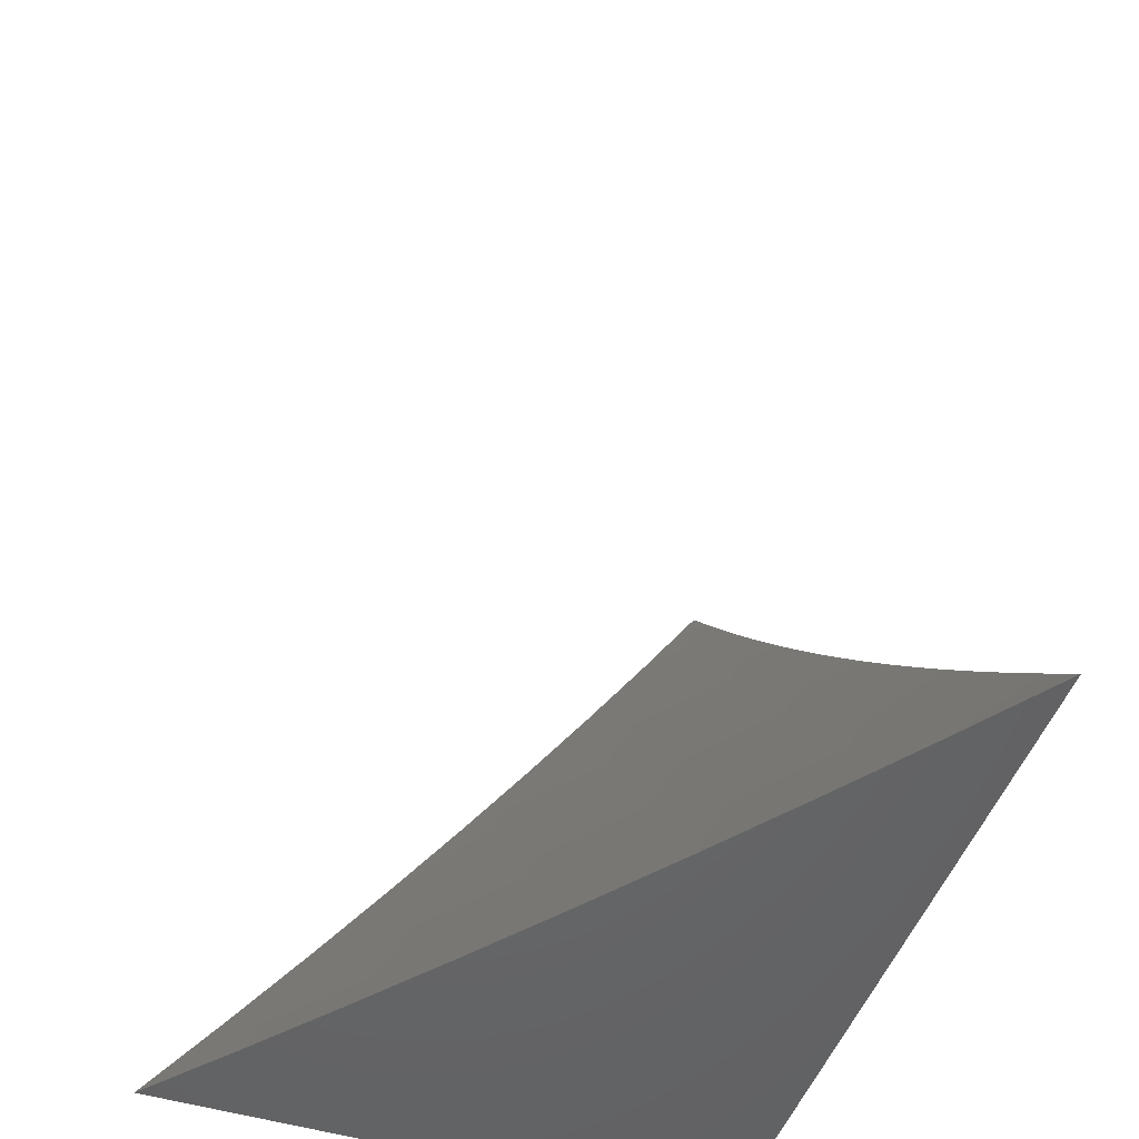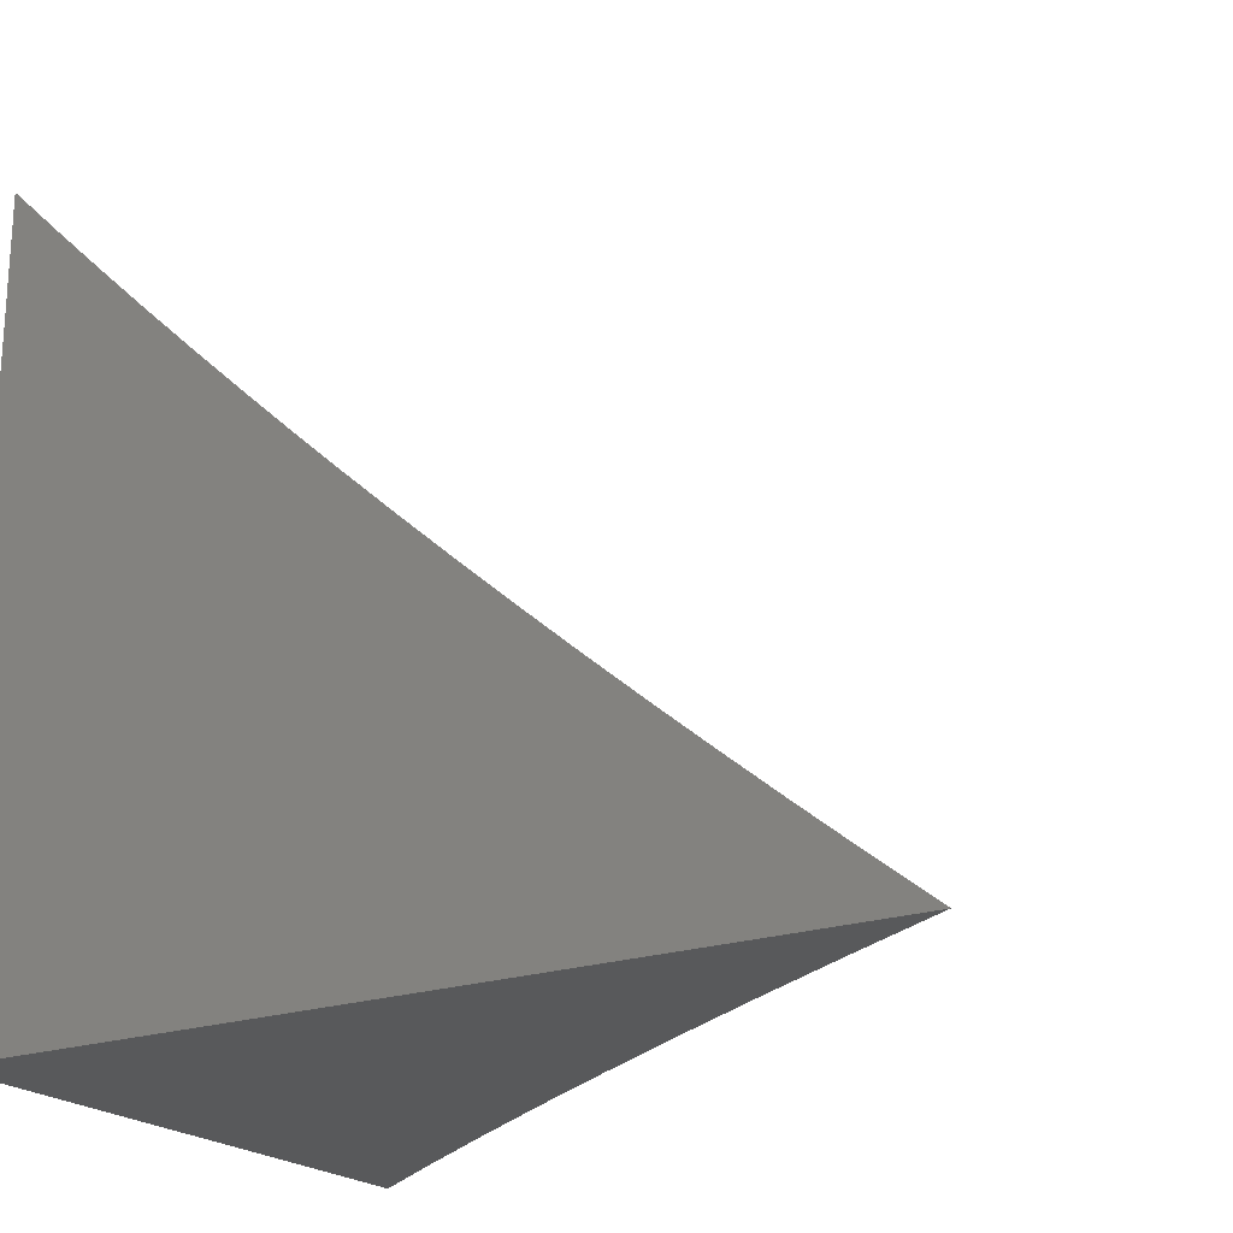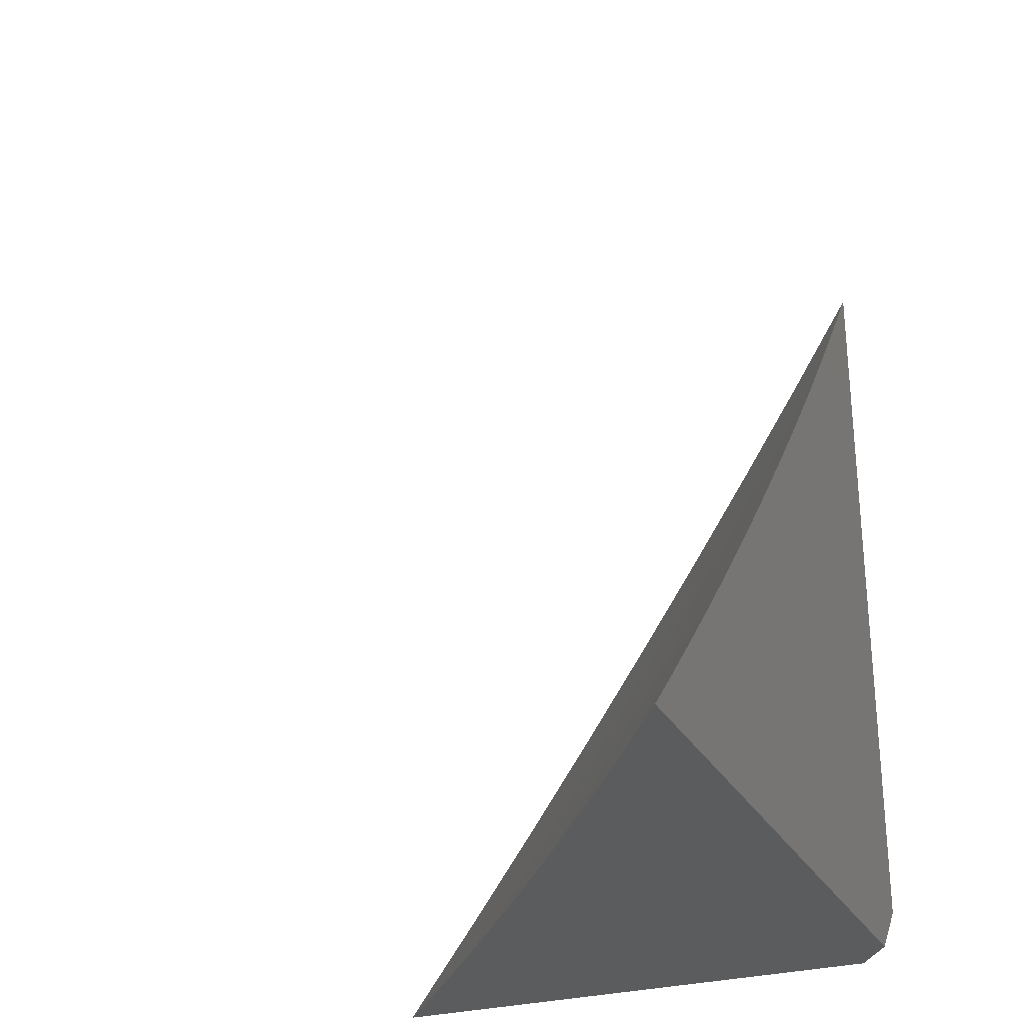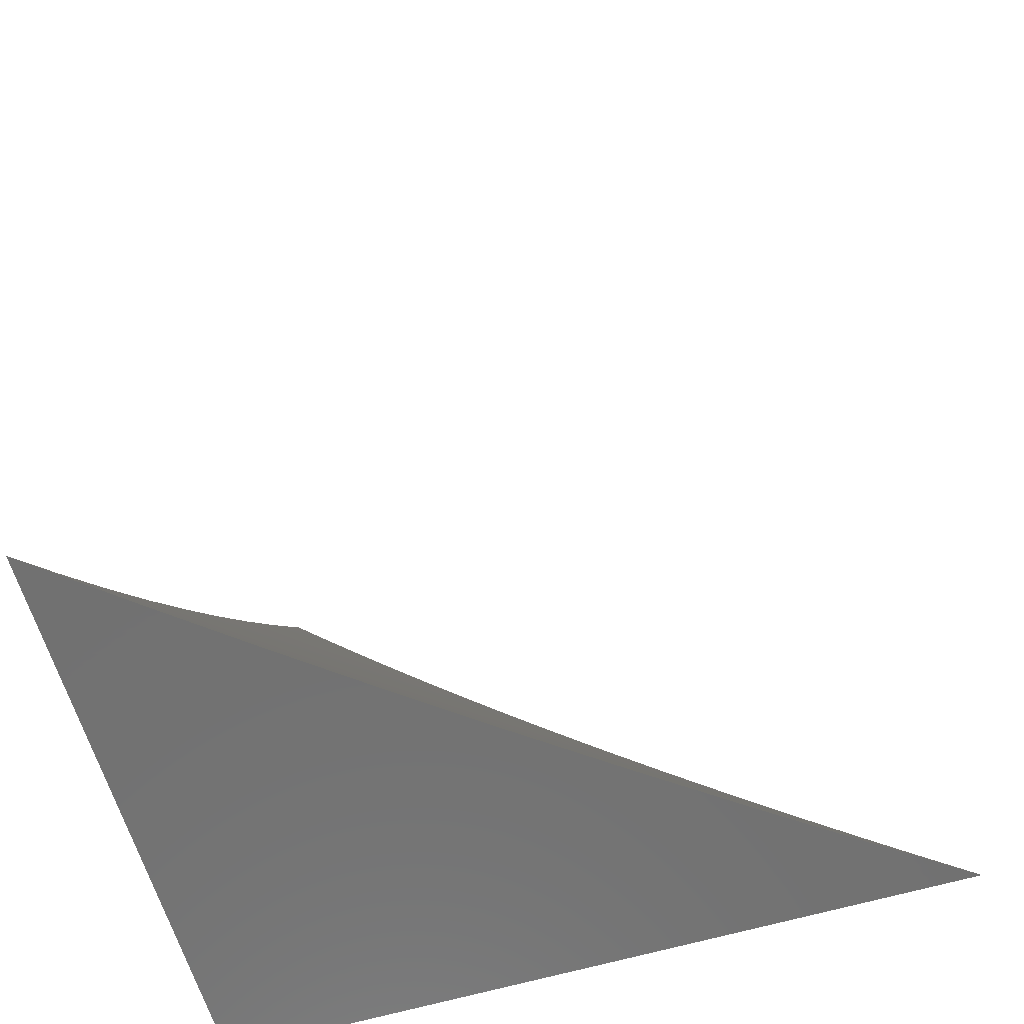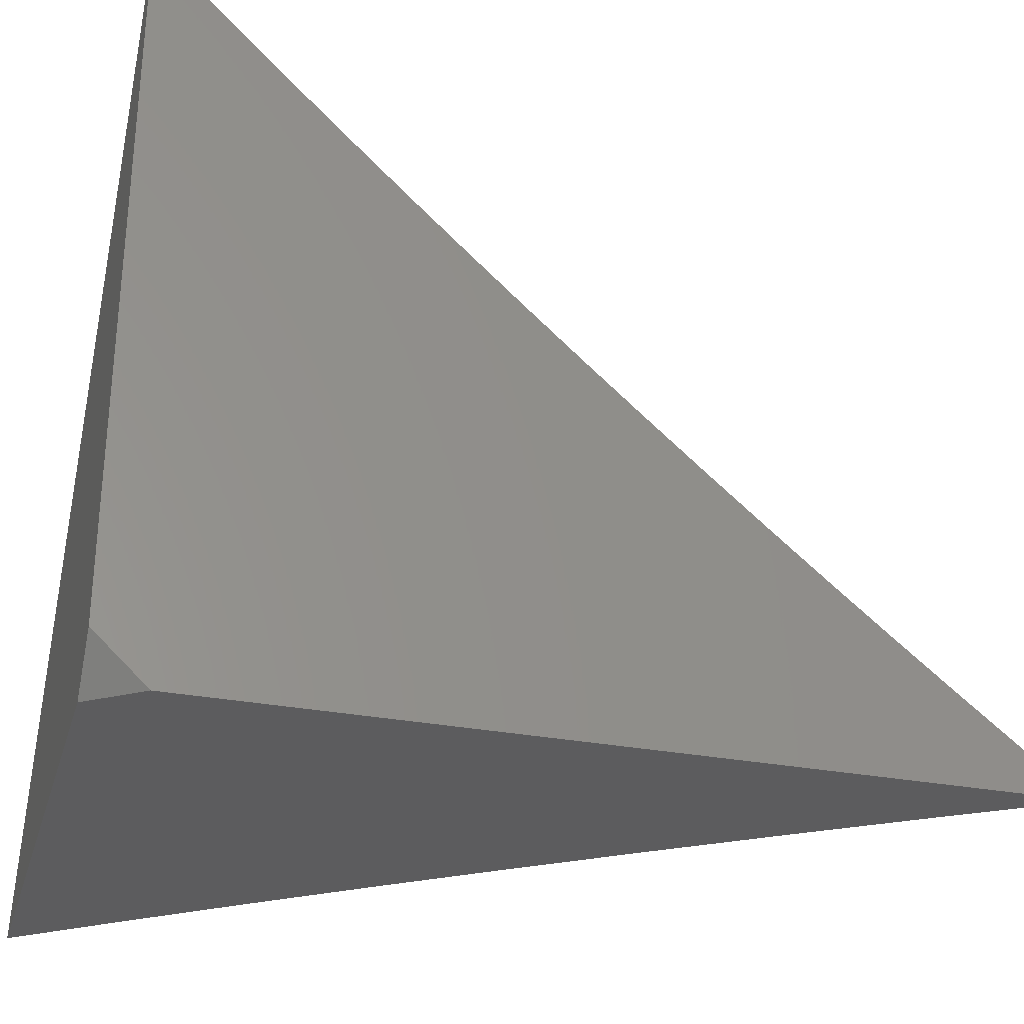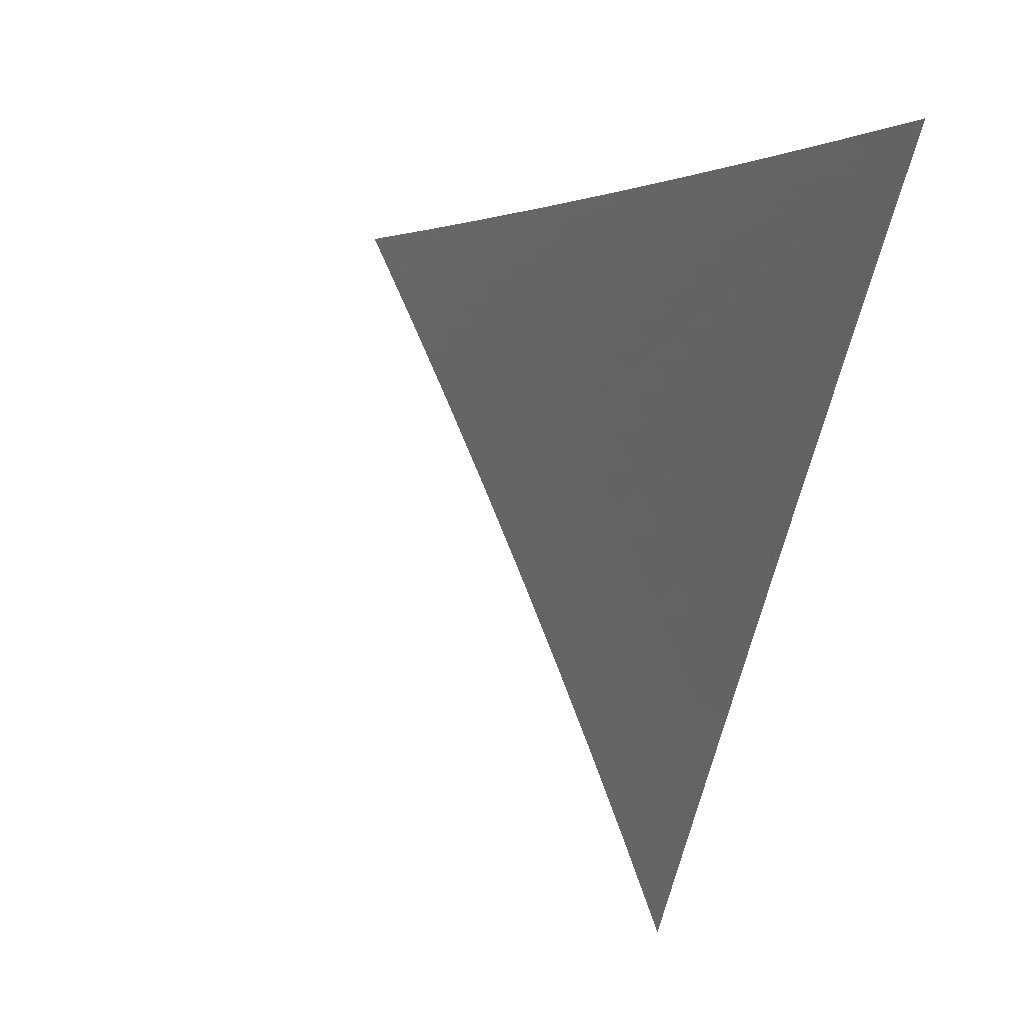
<metadata>
{"format":"stl","ext":"stl","renderer":"f3d","projection":"perspective","resolution":1024,"background":"white","views":[{"elev":-48.8,"azim":161.0,"up":"+Z"},{"elev":-21.3,"azim":-58.4,"up":"+Y"},{"elev":-28.1,"azim":-156.7,"up":"+Z"},{"elev":-63.2,"azim":106.4,"up":"+Z"},{"elev":-30.0,"azim":-105.6,"up":"+Y"},{"elev":79.1,"azim":-164.5,"up":"+Z"}]}
</metadata>
<code>
# stl→obj: 92 verts, 180 faces
v -7.562 -6 -5.91
v -7.495 -6 -6
v -7.582 -5.936 -5.955
v -7.561 -5.92 -6
v -7.627 -5.839 -6
v -7.647 -5.855 -5.955
v -7.691 -5.758 -6
v -7.712 -5.773 -5.955
v -7.755 -5.676 -6
v -7.776 -5.691 -5.955
v -7.817 -5.593 -6
v -7.839 -5.608 -5.955
v -7.879 -5.509 -6
v -7.901 -5.524 -5.955
v -7.94 -5.425 -6
v -7.962 -5.44 -5.955
v -8 -5.384 -5.956
v -8 -5.427 -5.912
v -8 -5.34 -6
v -7.983 -5.454 -5.909
v -8 -5.471 -5.868
v -7.922 -5.539 -5.909
v -7.943 -5.553 -5.863
v -7.881 -5.638 -5.863
v -7.902 -5.653 -5.817
v -7.838 -5.736 -5.817
v -7.859 -5.751 -5.772
v -7.794 -5.835 -5.772
v -7.814 -5.85 -5.726
v -7.749 -5.932 -5.726
v -7.769 -5.947 -5.68
v -7.692 -6 -5.728
v -7.756 -6 -5.636
v -7.788 -5.962 -5.633
v -7.808 -5.977 -5.587
v -7.854 -5.879 -5.633
v -7.874 -5.894 -5.587
v -7.919 -5.795 -5.633
v -7.939 -5.81 -5.587
v -7.983 -5.71 -5.633
v -8 -5.763 -5.548
v -8 -5.722 -5.594
v -8 -5.681 -5.641
v -7.963 -5.696 -5.68
v -8 -5.64 -5.687
v -7.943 -5.682 -5.726
v -8 -5.598 -5.733
v -7.922 -5.667 -5.772
v -7.985 -5.582 -5.772
v -7.964 -5.568 -5.817
v -8 -5.556 -5.778
v -8 -5.513 -5.823
v -7.958 -5.824 -5.541
v -8 -5.804 -5.501
v -7.978 -5.838 -5.494
v -8 -5.844 -5.453
v -7.997 -5.852 -5.448
v -8 -5.883 -5.406
v -7.931 -5.937 -5.448
v -7.95 -5.951 -5.401
v -7.88 -6 -5.45
v -7.941 -6 -5.356
v -7.969 -5.965 -5.355
v -7.988 -5.979 -5.308
v -8 -5.961 -5.31
v -8 -6 -5.261
v -8 -5.922 -5.358
v -7.819 -6 -5.544
v -7.827 -5.992 -5.541
v -7.912 -5.923 -5.494
v -7.627 -6 -5.82
v -7.663 -5.999 -5.772
v -7.729 -5.917 -5.772
v -7.623 -5.968 -5.863
v -7.643 -5.983 -5.817
v -7.709 -5.902 -5.817
v -7.774 -5.819 -5.817
v -7.602 -5.952 -5.909
v -7.668 -5.871 -5.909
v -7.688 -5.886 -5.863
v -7.733 -5.789 -5.909
v -7.753 -5.804 -5.863
v -7.818 -5.721 -5.863
v -7.834 -5.864 -5.68
v -7.879 -5.766 -5.726
v -7.893 -5.908 -5.541
v -7.797 -5.706 -5.909
v -7.899 -5.781 -5.68
v -7.86 -5.623 -5.909
v -8 -5.957 -6
v -7.968 -6 -6
v -8 -6 -5.955
f 1 2 3
f 3 2 4
f 3 4 5
f 3 5 6
f 6 5 7
f 6 7 8
f 8 7 9
f 8 9 10
f 10 9 11
f 10 11 12
f 12 11 13
f 12 13 14
f 14 13 15
f 14 15 16
f 16 15 17
f 16 17 18
f 15 19 17
f 16 18 20
f 20 18 21
f 20 21 22
f 22 21 23
f 22 23 24
f 24 23 25
f 24 25 26
f 26 25 27
f 26 27 28
f 28 27 29
f 28 29 30
f 30 29 31
f 30 31 32
f 32 31 33
f 33 31 34
f 33 34 35
f 35 34 36
f 35 36 37
f 37 36 38
f 37 38 39
f 39 38 40
f 39 40 41
f 41 40 42
f 42 40 43
f 43 40 44
f 43 44 45
f 45 44 46
f 45 46 47
f 47 46 48
f 47 48 49
f 49 48 50
f 49 50 51
f 51 50 52
f 52 50 23
f 52 23 21
f 51 47 49
f 39 41 53
f 53 41 54
f 53 54 55
f 55 54 56
f 55 56 57
f 57 56 58
f 57 58 59
f 59 58 60
f 59 60 61
f 61 60 62
f 62 60 63
f 62 63 64
f 64 63 65
f 64 65 66
f 58 67 60
f 60 67 63
f 67 65 63
f 66 62 64
f 68 69 61
f 61 69 70
f 61 70 59
f 59 70 55
f 59 55 57
f 69 68 35
f 35 68 33
f 71 72 32
f 32 72 73
f 32 73 30
f 30 73 28
f 1 74 71
f 71 74 75
f 71 75 72
f 72 75 76
f 72 76 73
f 73 76 77
f 73 77 28
f 28 77 26
f 74 1 78
f 78 1 3
f 78 3 6
f 74 78 79
f 79 78 6
f 79 6 8
f 75 74 80
f 80 74 79
f 80 79 81
f 81 79 8
f 81 8 10
f 75 80 76
f 76 80 82
f 76 82 77
f 77 82 83
f 77 83 26
f 26 83 24
f 82 80 81
f 34 31 84
f 84 31 29
f 84 29 85
f 85 29 27
f 85 27 48
f 48 27 25
f 48 25 50
f 50 25 23
f 35 37 69
f 69 37 86
f 69 86 70
f 70 86 53
f 70 53 55
f 82 81 87
f 87 81 10
f 87 10 12
f 34 84 36
f 36 84 88
f 36 88 38
f 38 88 44
f 38 44 40
f 88 84 85
f 53 86 39
f 39 86 37
f 82 87 83
f 83 87 89
f 83 89 24
f 24 89 22
f 89 87 12
f 48 46 85
f 85 46 88
f 46 44 88
f 22 89 14
f 14 89 12
f 20 22 16
f 16 22 14
f 90 91 92
f 66 65 92
f 92 65 67
f 92 67 58
f 58 56 92
f 92 56 54
f 92 54 41
f 41 42 92
f 92 42 43
f 92 43 90
f 90 43 45
f 90 45 47
f 47 51 90
f 90 51 52
f 90 52 21
f 21 18 90
f 90 18 17
f 90 17 19
f 19 15 90
f 90 15 13
f 90 13 11
f 11 9 90
f 90 9 91
f 91 9 7
f 91 7 5
f 5 4 91
f 91 4 2
f 2 1 91
f 91 1 71
f 91 71 32
f 32 33 91
f 91 33 92
f 92 33 68
f 92 68 61
f 61 62 92
f 92 62 66

</code>
